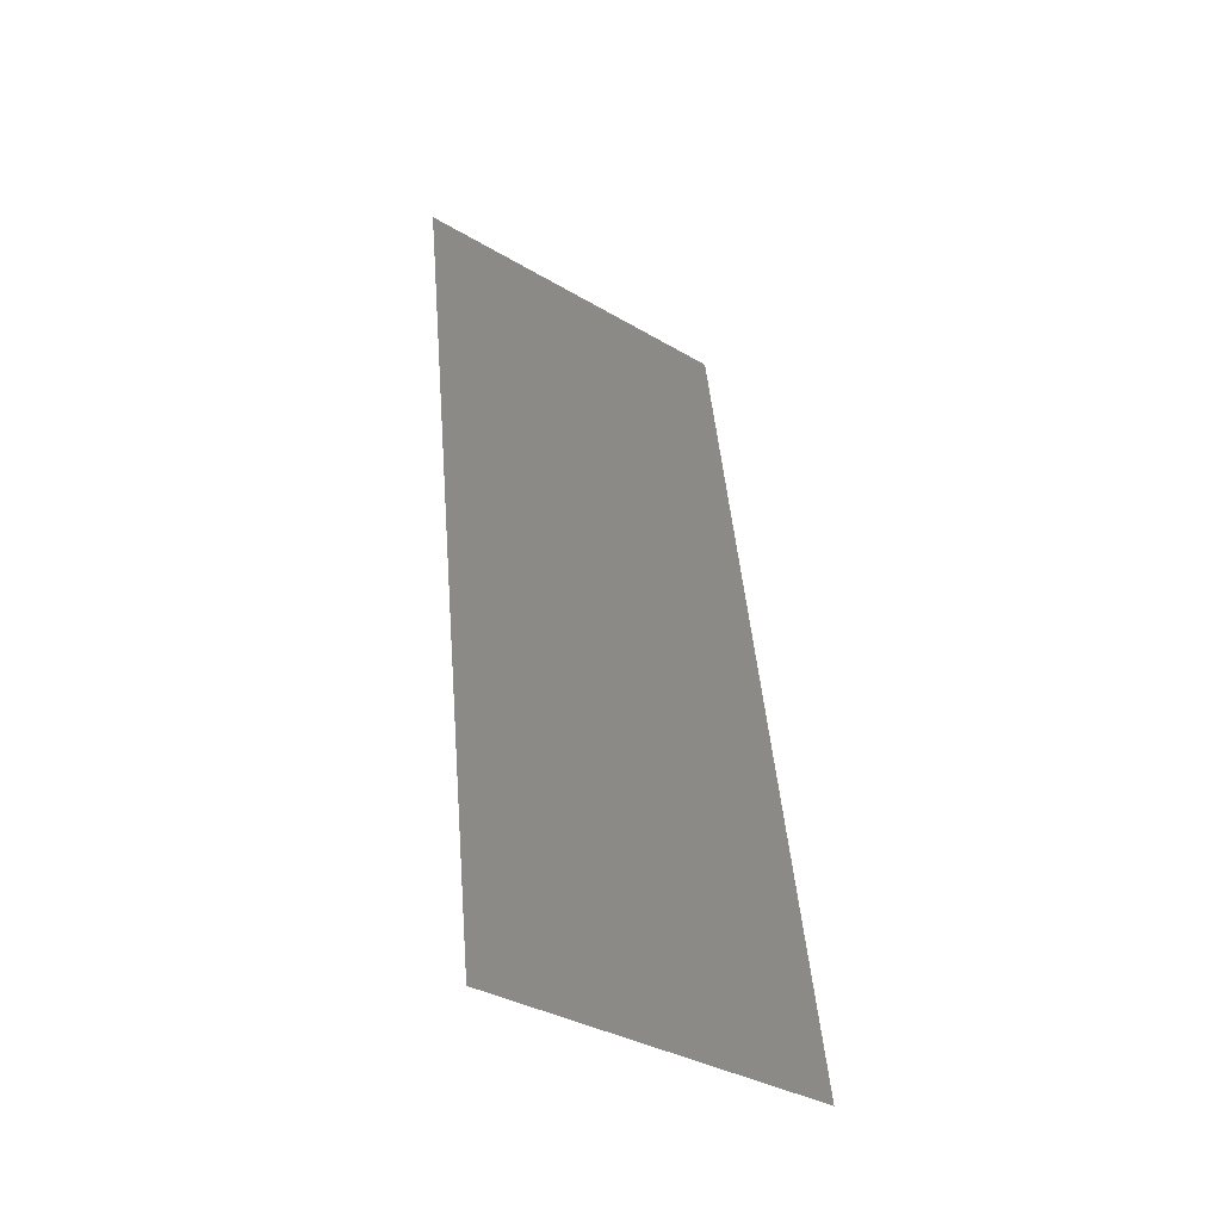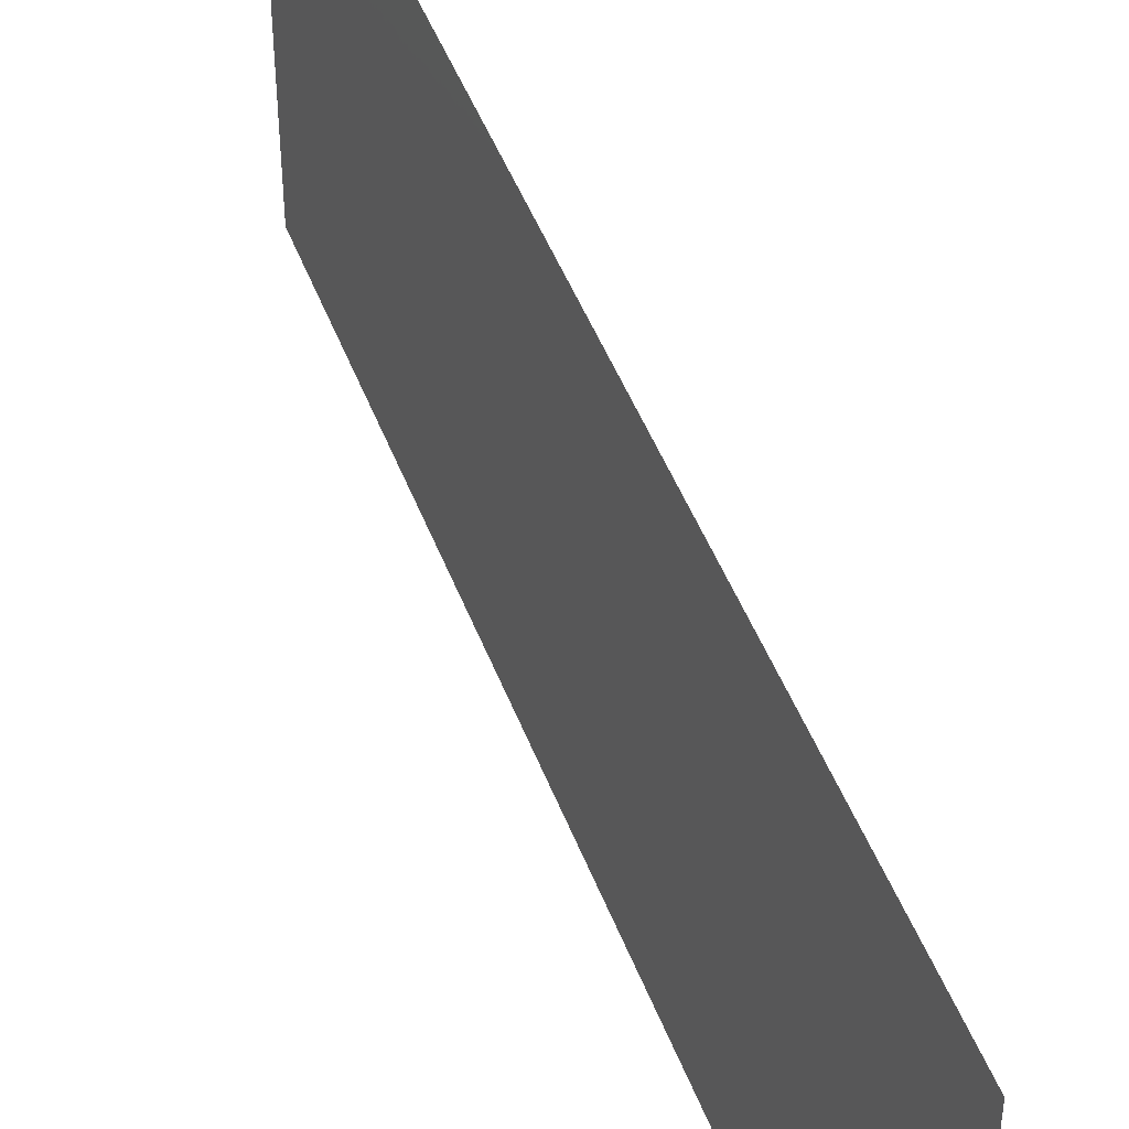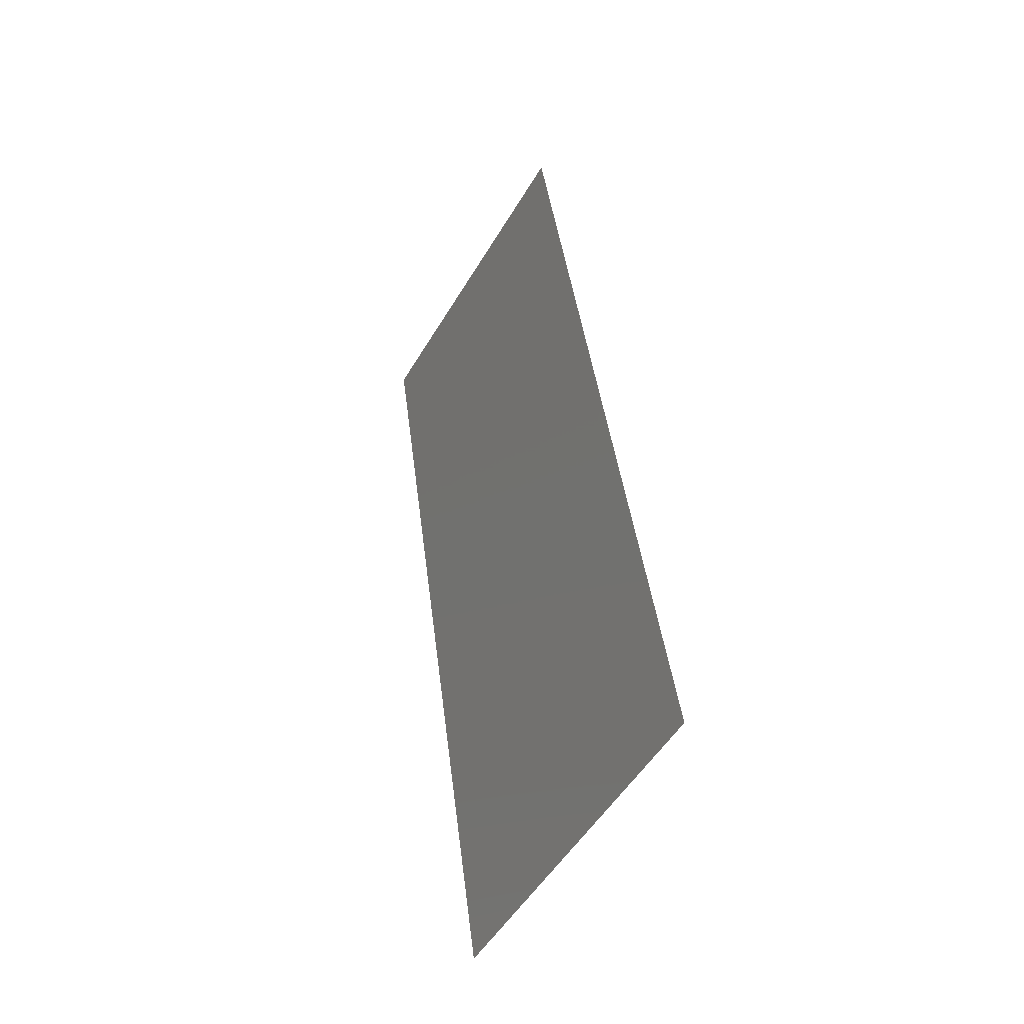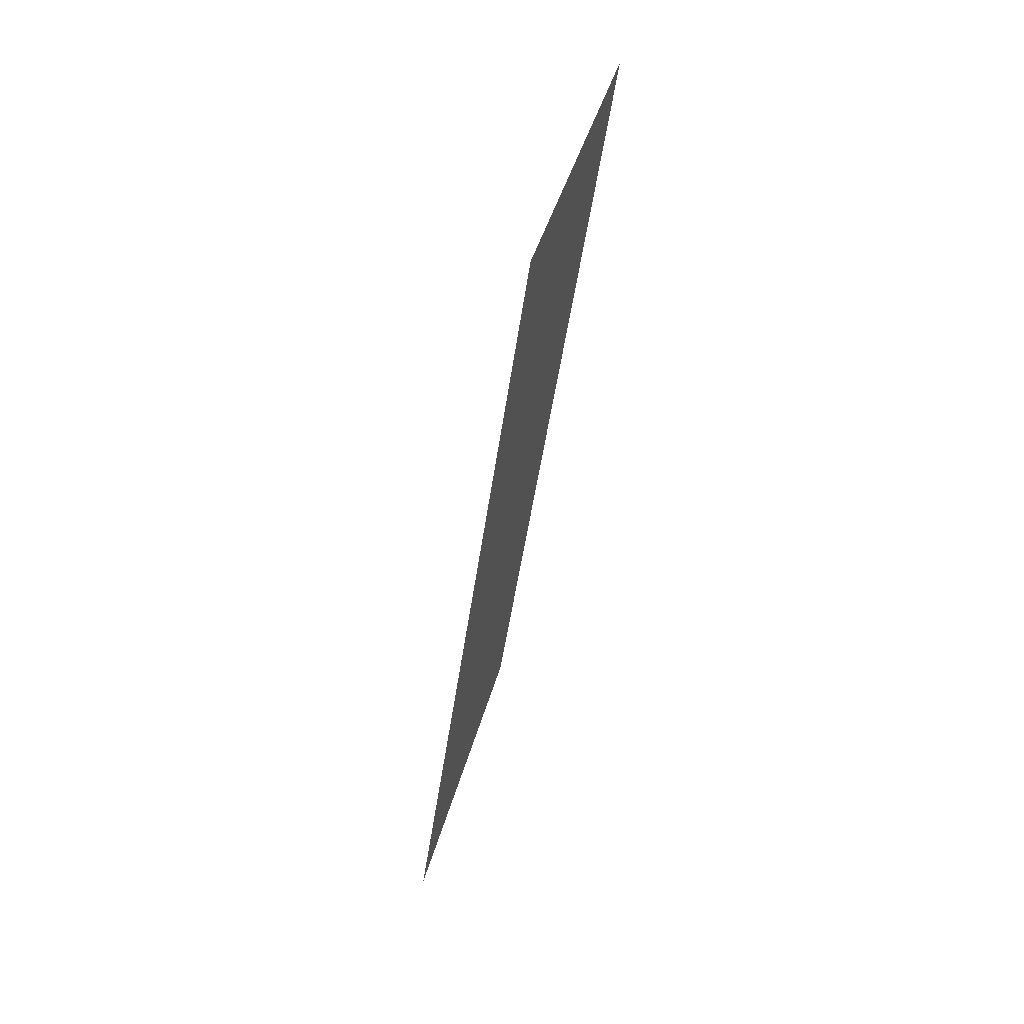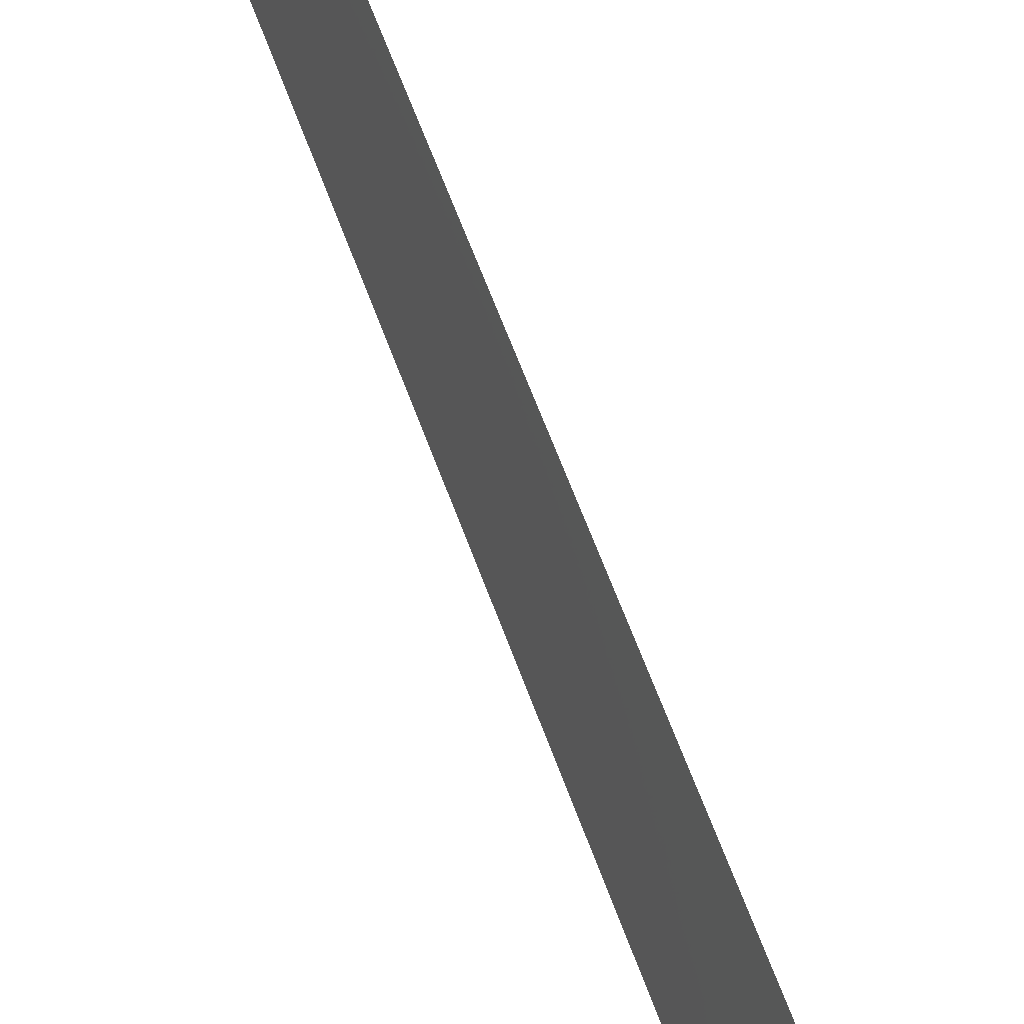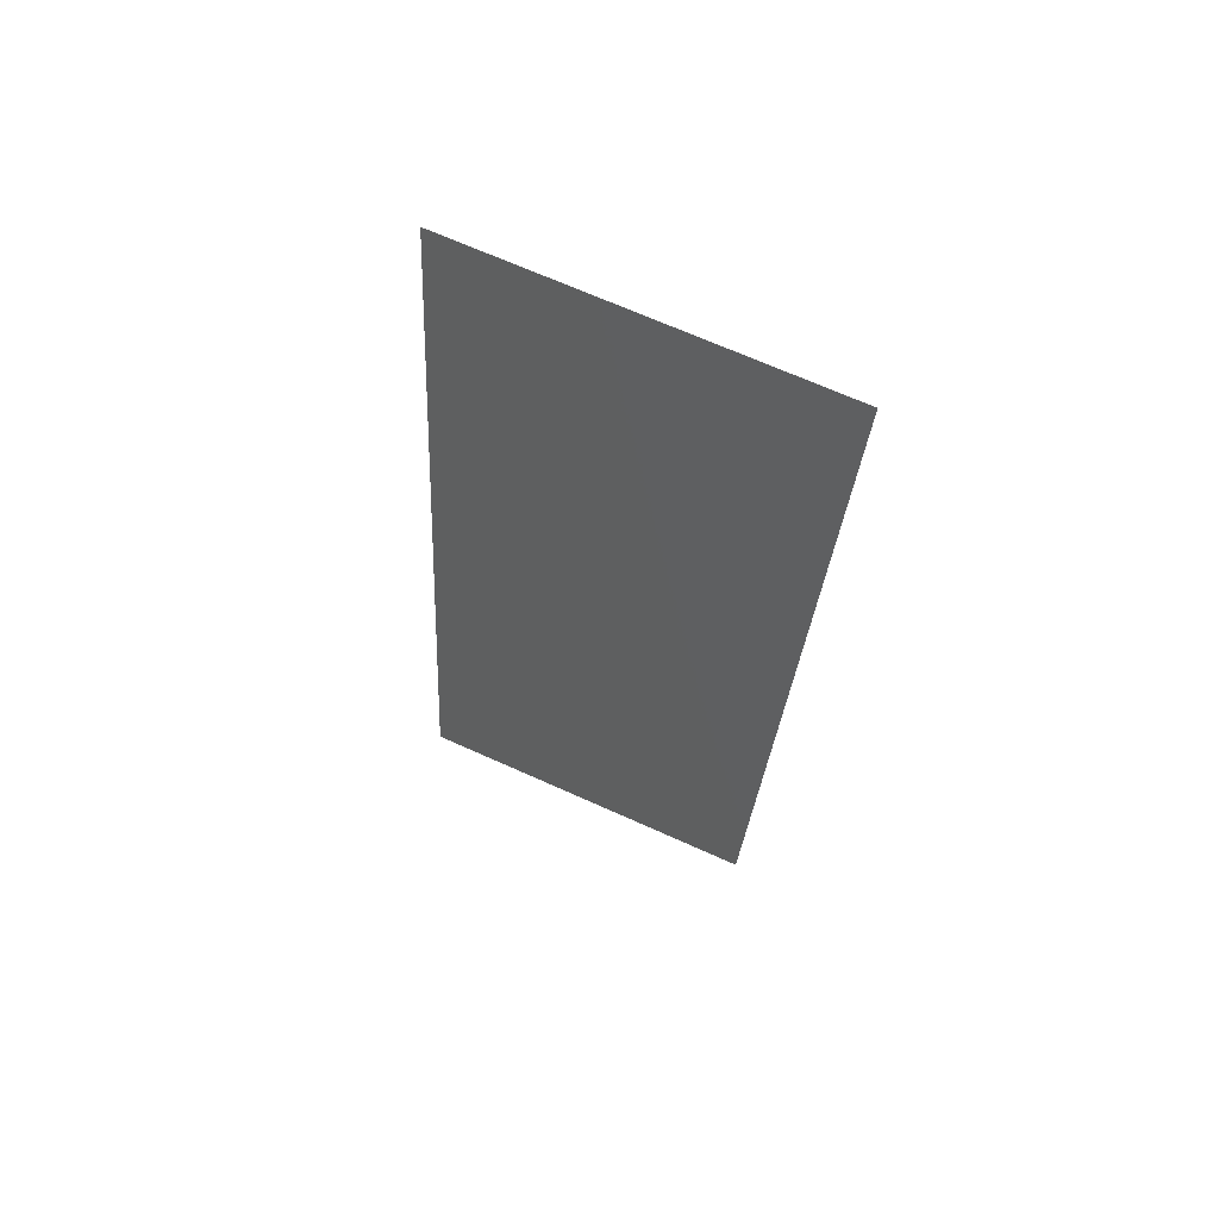
<metadata>
{"format":"stl","ext":"stl","renderer":"f3d","projection":"perspective","resolution":1024,"background":"white","views":[{"elev":-36.1,"azim":-127.6,"up":"+Y"},{"elev":46.7,"azim":152.1,"up":"+Z"},{"elev":-52.5,"azim":149.8,"up":"+Y"},{"elev":42.0,"azim":14.6,"up":"+Y"},{"elev":64.7,"azim":-28.2,"up":"+Z"},{"elev":69.6,"azim":-65.9,"up":"+Y"}]}
</metadata>
<code>
# stl→obj: 21 verts, 26 faces
v 0.0108 0.02011 0
v 0.0101 0.01508 0.01121
v 0.009398 0.01005 0
v 0.01219 0.03016 0.02
v 0.01289 0.03519 0.008791
v 0.01359 0.04022 0.02
v 0.01149 0.02514 0.01
v 0.0108 0.02011 0.02
v 0.008916 0.006587 0.007339
v 0.01407 0.04368 0.01266
v 0.01219 0.03016 0
v 0.01359 0.04022 0
v 0.009398 0.01005 0.02
v 0.008 0 0
v 0.008 0 0.01
v 0.01499 0.05027 0.02
v 0.01499 0.05027 0.01
v 0.008803 0.005778 0.01425
v 0.01419 0.04449 0.005748
v 0.008 0 0.02
v 0.01499 0.05027 0
f 1 2 3
f 4 5 6
f 4 7 5
f 8 7 4
f 1 7 2
f 2 7 8
f 2 9 3
f 5 10 6
f 11 7 1
f 5 7 11
f 12 5 11
f 13 2 8
f 14 9 15
f 16 10 17
f 3 9 14
f 6 10 16
f 13 18 2
f 12 19 5
f 5 19 10
f 2 18 9
f 20 18 13
f 21 19 12
f 15 18 20
f 17 19 21
f 9 18 15
f 10 19 17

</code>
